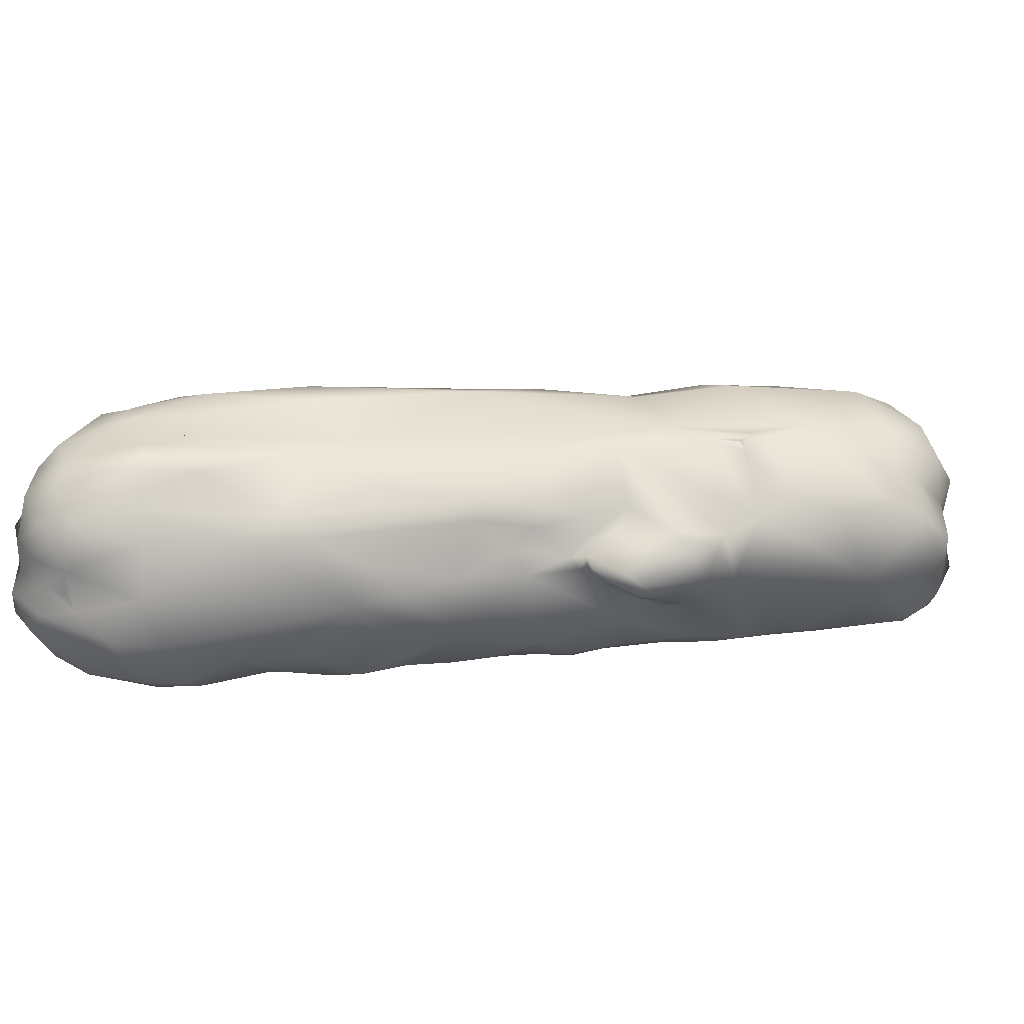
<metadata>
{"format":"obj","ext":"obj","renderer":"f3d","projection":"perspective","resolution":1024,"background":"white","views":[{"elev":22.1,"azim":-54.6,"up":"+Y"}]}
</metadata>
<code>
v 29.3 -74.06 35.84
v 17.52 -74 26.81
v 38.48 -74.06 27.12
v 6.944 -73.9 16.91
v 25.87 -74.01 12.7
v 3.083 -74.1 9.8
v -4.594 -73.97 5.549
v 13.82 -74.08 3.066
v -21.66 -73.74 -6.656
v -16.32 -73.98 -4.715
v 2.805 -73.96 -8.231
v -1.363 -74.03 -8.905
v -21.26 -74.05 -8.382
v -3.958 -74.03 -12.6
v -10.39 -74.08 -15.42
v -33.32 -73.86 -19.45
v -26.12 -74.06 -18.11
v -36.67 -74.04 -24.89
v -24.01 -74.01 -32.03
v -36.95 -74.03 -36.05
v -34.97 -73.63 -38.54
v 35.04 -73.81 32.51
v 28.69 -73.78 38.47
v 39.93 -73.82 31.83
v 16.08 -73.59 27.98
v 10.99 -73.86 22.72
v 30.98 -73.8 15.46
v 1.169 -73.79 13.03
v -2.928 -73.66 11.08
v 26.49 -73.65 9.835
v 17.48 -73.83 2.933
v 12.04 -73.76 -2.584
v -15.51 -74.05 -24.94
v -28.98 -73.79 -36.64
v 30.45 -73.62 39.22
v 19.58 -73.2 32.37
v 41.97 -73.33 31.09
v 9.59 -73.24 23.43
v 31.5 -73.24 13.64
v -8.267 -73.4 4.749
v -27.21 -73.75 -15.92
v -8.208 -73.73 -17.67
v -38.61 -73.55 -24.02
v -17.06 -73.7 -30.33
v 28.66 -73.17 40.09
v 39.54 -73.57 24.22
v 28.75 -73.45 12.06
v -5.752 -73.31 7.784
v 27.86 -72.9 8.437
v 22.55 -72.92 4.552
v 14.13 -73.02 -3.022
v 1.74 -73.38 -11.31
v -1.032 -73.55 -14.23
v -13.19 -73.43 -26.35
v -41.4 -73.22 -32.51
v -40.22 -73.71 -34.62
v -23.31 -73.18 -34.89
v 33.99 -72.93 36.34
v 40.26 -73.12 33.6
v 6.172 -73.36 18.52
v 38.28 -73.03 20.58
v -29.29 -72.84 -15.22
v -35.83 -73.31 -19.68
v -8.159 -73.5 -20.81
v 35.77 -73.14 33.78
v 41.91 -72.04 23.72
v -13.69 -73.26 0.8002
v 24.39 -71.2 2.683
v 15.66 -73.34 -1.315
v -24.59 -73.34 -8.854
v 14.09 -71.45 -5.605
v -26.8 -72.98 -12.1
v 9.951 -72.62 -7.507
v 3.185 -71.59 -14.43
v -5.421 -73.61 -17.81
v -5.222 -71.5 -22.51
v -12.42 -71.78 -29.78
v -16.34 -72.53 -32.46
v -38.54 -73.36 -37.91
v -29.32 -72.7 -39.47
v 15.24 -72.66 28.91
v 43.06 -72.67 29.79
v 41.27 -70.68 19.41
v 3.154 -72.55 16.69
v -4.142 -72.73 11.75
v 34.38 -71.49 13.06
v -9.625 -72.43 5.092
v 9.58 -70.39 -11.2
v 1.363 -71.52 -16.78
v -20.78 -71.81 -35.21
v 31.65 -71.56 42.05
v 26.18 -72.42 39.68
v 36.21 -70.95 36.75
v 43.59 -71.67 32.93
v 12.27 -72.64 26.76
v -17.18 -73.37 -3.273
v -37.56 -72.49 -20.35
v -2.654 -70.48 -22.54
v -9.501 -70.28 -29.49
v -42.76 -71.38 -36.42
v -32.07 -70.7 -42.49
v 44.07 -69.43 21.5
v 29.93 -71.47 7.793
v 21.21 -70.1 -1.953
v -22.72 -73.02 -5.846
v -5.503 -70.15 -25.14
v -23.86 -71.55 -37.05
v -27.07 -71.48 -39.85
v 28.15 -71.52 41.76
v 35.15 -71.07 40.23
v 37.51 -70.7 36.09
v -41.97 -72.38 -31.01
v -40.31 -70.56 -40.78
v 22.76 -72.81 35.65
v 17.49 -71.97 32.63
v 44.13 -71.73 31.15
v 6.269 -71.54 22.13
v -28.12 -70.01 -9.372
v -7.456 -70.52 9.889
v -19.12 -72.05 -3.02
v 14.33 -70.02 -6.828
v -40.44 -72.36 -24.9
v -44.6 -69.48 -33.69
v -35.63 -69.4 -43.71
v 30.94 -69.37 43.41
v 41.87 -69.65 36.15
v 45.28 -69.3 32.01
v 43.99 -68.33 20.15
v -33.56 -69.94 -15.24
v -13.88 -70.02 -33.36
v -43.01 -68.35 -40.88
v 45.12 -68.72 33.75
v 23.73 -67.28 -1.08
v 12.2 -67.06 -10.36
v 11.55 -66 -10.5
v 11.68 -66.05 -10.44
v 11.34 -66.12 -10.71
v -45.67 -66.78 -31.53
v -30.47 -69.29 -43.27
v 37.71 -68.51 13.89
v 32.89 -67.27 6.821
v 24.7 -66.01 0.8738
v 11.73 -66.04 -10.36
v 11.22 -65.97 -10.72
v 37.61 -67.69 38.46
v 11.67 -65.92 -10.36
v 9.191 -68.65 -12.79
v -45.74 -67.29 -36.71
v 45.85 -67.42 23.47
v 1.692 -66.06 21.21
v 0.2259 -64.73 21.44
v -0.0676 -64.44 21.11
v 27.64 -68.9 3.548
v 5.027 -69.78 -14.93
v 26.68 -66.58 42.97
v 0.5127 -64.73 22.78
v -0.4889 -64.36 21.89
v -0.06969 -64.47 21.41
v -0.3119 -64.29 21.33
v -0.3157 -64.3 21.18
v -0.2667 -64.29 21.13
v -0.09774 -64.69 20.5
v -7.092 -67.55 -28.66
v -20.98 -65.61 -39.47
v -44.31 -66.25 -41.13
v 35.06 -67.28 43.04
v -0.4514 -64.31 21.19
v -1.938 -63.5 20.02
v -1.882 -63.4 19.34
v -0.6309 -64.98 19.21
v -15.83 -68.04 3.558
v -44.55 -65.77 -25.15
v 3.132 -65.6 23.93
v -2.152 -63.32 23.42
v -1.85 -63.41 19.69
v -2.149 -63.22 19.55
v 42.55 -65.88 18.34
v -2.098 -67.1 16.14
v 20.27 -64.01 -2.496
v 18.4 -68.12 -4.824
v 13.58 -64.2 -8.927
v 0.8594 -68.24 -21.77
v -38.56 -67.08 -44.36
v -1.91 -63.4 19.51
v -2.634 -63.1 19.5
v -1.931 -63.34 19.44
v 31.75 -63.1 9.353
v 11.88 -64.12 -10.27
v -40.88 -66.15 -19.57
v -29.43 -64.74 -43.4
v 36.15 -62.66 14.56
v 24.29 -64.72 2.853
v 14.28 -65.69 -6.818
v 9.672 -65.26 -11.57
v -46.47 -63.93 -34.45
v -45.8 -62.8 -39.58
v 27.21 -62.66 45.64
v 46.93 -64.13 27.36
v -5.159 -62.02 21.75
v -3.966 -62.95 21.41
v -3.768 -62.42 18.06
v 38.36 -61.71 17.11
v -3.951 -62.69 16.52
v -22.98 -65.77 -40.37
v 46.75 -62.9 28.69
v -11.33 -60.26 10.29
v 27.1 -63.54 5.313
v 8.457 -62.39 -12.48
v 4.542 -65.71 -17.31
v -17.33 -64.18 -36.36
v -18.26 -63.81 -40.72
v 31.34 -63.38 44.02
v -6.743 -60.18 16.41
v -5.646 -60.67 15.54
v -45.11 -62.96 -29.68
v 17.34 -63.19 40.57
v -6.045 -60.31 14.12
v -22.9 -61.07 0.6372
v -44.8 -61.43 -31.46
v -40.24 -61.74 -44.19
v 37.12 -62.95 40.42
v 44.12 -65.84 36.08
v 1.542 -61.53 26.95
v -5.442 -60.54 22.48
v 41.63 -61.92 20.6
v -7.033 -59.44 16.76
v 30.08 -62.5 10.49
v 20.83 -63.3 0.3448
v -6.32 -59.01 20.06
v -6.833 -59.14 15.71
v 18.78 -59.57 -4.322
v -45.58 -60.62 -34.08
v -11.77 -62.08 -32.51
v -24.67 -61.38 -43.96
v -28.09 -61.55 -44.01
v 5.916 -62.33 28.37
v 24.1 -59.17 4.97
v 13.16 -61.8 -8.75
v 9.407 -61.74 -9.207
v -34.37 -60.92 -45.47
v 0.2164 -58.06 26.16
v -6.057 -58.38 15.11
v 32.58 -59.54 15.87
v 36.42 -60.47 19.1
v -26.11 -62.46 -3.304
v -41.99 -60.73 -22.21
v 1.662 -56.78 28.32
v -4.039 -56.69 21.59
v -6.434 -58.88 13.18
v -11.18 -57.6 8.12
v -16.7 -60.25 4.366
v -24.84 -57.49 -3.234
v -8.708 -61.74 -28.68
v -44.85 -60.16 -38.83
v 27.88 -60.02 45.53
v 44.65 -58.34 23.46
v 35.18 -56.08 17.68
v -4.446 -56.72 14.33
v -21.14 -59.14 -41.26
v -39.5 -57.68 -45.33
v 38.46 -55.4 20.81
v 21.22 -57.34 0.5317
v 20.07 -57.72 -3.608
v 9.052 -57.92 -13.28
v -46.97 -56.77 -33.55
v 31.71 -57.45 42.47
v 43.02 -56.82 21.76
v -2.187 -56.43 16.43
v 12.66 -55.58 -6.543
v -44.64 -56.68 -39.21
v 15.68 -54.68 36.47
v 3.73 -55.89 28.11
v 35.46 -54.42 15.76
v 29.16 -54.44 9.986
v -9.133 -54.93 9.942
v 27.47 -56.99 5.71
v 22.77 -55.23 3.332
v -3.149 -56.4 -24.3
v -46.27 -57.3 -29.55
v 24.7 -56.94 43.7
v 0.09104 -55.55 23.26
v -29.3 -53.88 -8.127
v 4.795 -55.68 -15.25
v -6.688 -53.81 -24.83
v -8.653 -53.45 -26.78
v -9.482 -56.3 -30.8
v -4.849 -54.01 13.81
v 22.61 -52.83 4.734
v 19.84 -53.47 2.456
v 12.48 -54.13 -4.952
v 9.551 -53.28 -10.49
v 4.625 -56.95 -16.58
v 26.59 -53.11 41.2
v 36.81 -56.54 41.45
v 21.02 -53.95 39.54
v 34.64 -54.19 18.01
v -14.52 -53.4 5.324
v 19.21 -53.76 -0.6999
v -14.37 -53.84 -33.79
v -45.8 -52.78 -34.32
v -36.35 -53.79 -43.48
v 40.96 -54.08 35.96
v 19.68 -51.69 6.146
v 15.59 -53.16 -3.075
v -40.98 -54.03 -22.13
v -40.02 -55.55 -43.17
v -30.28 -55.25 -44.77
v 23.37 -51.36 38.99
v 43.91 -57.38 30.53
v 32.08 -54.24 15
v 19.68 -51.41 4.26
v -34.95 -53.51 -14.4
v 40.2 -52.54 24.52
v 28.87 -52.56 12.64
v -7.064 -52.81 10.45
v 18.13 -51.68 3.775
v 2.432 -51.69 -11.95
v -10.93 -51.77 -26.61
v -25.92 -54.7 -41.26
v 32.78 -52.64 41.48
v 12.11 -52.37 32.01
v -0.2071 -53.55 16.98
v 16.58 -50.86 0.9848
v 10.46 -52.82 -2.913
v 7.804 -51.64 -10.24
v -9.491 -51.54 -25.84
v -44.57 -51.75 -29.99
v -43.08 -51.21 -38.94
v -16.81 -57.88 -38.16
v 7.831 -54.69 30.3
v 25.06 -51.39 7.555
v 19.02 -50.77 5.058
v -19.93 -49.72 -4.5
v 10.87 -51.76 -5.579
v 1.591 -48.8 -15.53
v 1.496 -48.68 -15.64
v 1.449 -48.62 -15.79
v -11.95 -51.41 -29.15
v -15.72 -50.02 -31.35
v -37.82 -50.71 -42.3
v 38.5 -49.01 25.34
v 11.98 -48.44 25.72
v 36.79 -49.24 20.41
v 18.47 -49.25 3.524
v 1.592 -48.99 -15.68
v 1.479 -48.62 -15.63
v -30.04 -51.7 -10.95
v 1.199 -51.28 -17.09
v -8.666 -51.87 -24.01
v 13.12 -47.58 24.57
v 12.87 -47.63 24.62
v 12.58 -47.75 24.67
v 27.38 -48.02 11.14
v -13.32 -51.39 4.965
v 1.344 -48.49 -16.1
v -40.46 -50.38 -25.56
v -16.74 -50.57 -34.53
v -29.34 -49.21 -41.39
v 34.39 -49.33 38.01
v 37.71 -47.91 27.05
v 12.68 -47.61 24.58
v 13.52 -47.26 24.55
v 33.25 -47.69 17.7
v 11.15 -47.48 21.69
v 3.441 -47.88 12.84
v 32.03 -48.55 15.03
v 15.07 -48.13 1.049
v 15.02 -50.01 0.367
v 1.545 -48.28 -15.62
v -43.11 -48.92 -33.75
v -21.57 -48.3 -37.87
v -39.36 -49.3 -40.52
v 28.19 -48.73 37.99
v 35.49 -47.69 32.86
v 14.32 -46.98 27.63
v 12.96 -47.21 25.02
v 14.47 -47.05 24.81
v 21.98 -47.88 6.39
v -4.057 -47.25 7.073
v 10.08 -47.12 -4.919
v 7.768 -48.83 -9.347
v -2.155 -49.43 -20.26
v -11.73 -48.16 -28.13
v -34.11 -48.08 -41.25
v 17.99 -47.43 4.738
v 11.62 -47.54 15.18
v 12.83 -46.57 -0.1081
v 2.511 -47.52 -13.86
v 0.6181 -46.75 -16.26
v -33.23 -47.13 -19.97
v -9.778 -46.84 -24.79
v -39.64 -46.57 -27.68
v -37.66 -46.48 -38.54
v 20.56 -46.78 29.82
v -15.37 -47.13 -12.39
v -23.43 -46.03 -12.45
v -37.93 -46.35 -25.31
v -39.6 -47.1 -35.61
v 31.14 -45.41 30.32
v 24.24 -46.14 12.27
v -3.292 -45.98 -19.16
v -35.06 -44.65 -27.29
v -16.6 -46.47 -31.41
v -28.32 -45.44 -26.52
v -17.65 -46.79 -33.53
v -27.92 -44.15 -35.73
v -24.22 -46.3 -37.53
v -27.88 -44.17 -35.71
v 21.65 -44.39 17.95
v 10.02 -45.78 -3.339
v -11.5 -45.13 -24.63
v -28.09 -44.06 -35.68
v -27.88 -44.14 -35.63
v -28.34 -44.11 -35.77
v -27.61 -44.7 -36.78
v -30.8 -44.53 -38.15
v 12.49 -44.87 10.12
v 3.943 -45.54 -10.74
v -26.99 -44.15 -35.74
v -28.05 -44.09 -35.95
v -31.44 -44.33 -34.08
v -22.87 -43.49 -32.79
v -28.21 -43.94 -35.47
v -15.2 -43.05 -17.72
v -1.916 -43 -4.365
v -12.87 -42.58 -20.86
v -22.1 -42.65 -29.31
f 1 35 23
f 1 22 35
f 22 65 35
f 3 22 1
f 24 59 22
f 2 1 23
f 25 23 36
f 2 23 25
f 3 37 24
f 3 24 22
f 37 3 46
f 26 2 25
f 38 26 25
f 5 3 1
f 6 2 26
f 27 46 3
f 26 60 4
f 8 1 2
f 8 5 1
f 6 26 4
f 8 2 6
f 5 27 3
f 28 4 60
f 28 6 4
f 47 39 27
f 30 47 5
f 31 30 5
f 7 29 48
f 8 31 5
f 28 29 7
f 48 40 7
f 6 28 7
f 10 7 40
f 67 10 40
f 12 8 6
f 32 31 8
f 69 31 32
f 10 67 96
f 10 6 7
f 105 9 96
f 9 10 96
f 11 32 8
f 10 15 6
f 12 6 15
f 12 11 8
f 13 10 9
f 52 32 11
f 70 9 105
f 70 13 9
f 13 15 10
f 15 14 12
f 52 11 12
f 53 12 14
f 53 52 12
f 70 72 41
f 41 13 70
f 17 13 41
f 15 75 14
f 75 53 14
f 33 15 13
f 42 75 15
f 17 33 13
f 41 63 16
f 33 42 15
f 16 17 41
f 33 64 42
f 64 33 54
f 43 16 63
f 18 17 16
f 19 33 17
f 18 16 43
f 19 17 18
f 18 43 56
f 43 55 56
f 20 18 56
f 19 44 33
f 20 19 18
f 79 20 56
f 20 34 19
f 21 34 20
f 21 20 79
f 80 34 21
f 23 35 45
f 92 114 45
f 114 23 45
f 35 65 58
f 114 36 23
f 65 22 59
f 59 24 37
f 81 25 36
f 25 81 95
f 38 25 95
f 82 37 46
f 60 26 38
f 61 46 27
f 27 39 61
f 28 60 84
f 84 85 28
f 5 47 27
f 85 29 28
f 85 48 29
f 49 47 30
f 50 49 30
f 30 31 50
f 67 40 87
f 31 69 50
f 51 69 32
f 73 51 32
f 73 32 52
f 62 41 72
f 41 62 63
f 75 42 76
f 33 44 54
f 43 112 55
f 122 112 43
f 57 44 19
f 34 57 19
f 78 44 57
f 57 34 80
f 91 45 35
f 92 45 109
f 91 35 110
f 35 58 110
f 115 36 114
f 59 37 94
f 94 37 116
f 81 36 115
f 116 37 82
f 82 46 66
f 86 61 39
f 39 103 86
f 85 119 48
f 49 103 47
f 119 40 48
f 96 120 105
f 42 64 76
f 43 63 97
f 76 54 99
f 54 44 77
f 77 44 78
f 78 57 90
f 107 90 57
f 57 80 108
f 101 80 21
f 45 91 109
f 65 111 93
f 65 59 111
f 38 95 117
f 66 46 61
f 60 38 117
f 83 61 86
f 84 178 85
f 39 47 103
f 68 103 49
f 87 40 119
f 49 50 68
f 50 69 68
f 51 73 71
f 62 72 129
f 53 74 52
f 74 53 89
f 63 62 129
f 97 122 43
f 99 54 77
f 55 100 56
f 56 100 79
f 57 108 107
f 79 124 21
f 124 101 21
f 109 91 125
f 58 93 110
f 126 111 59
f 102 82 66
f 66 61 83
f 60 117 84
f 67 87 171
f 68 69 104
f 51 71 69
f 120 245 105
f 70 118 72
f 52 74 73
f 89 53 75
f 76 98 75
f 64 54 76
f 78 130 77
f 55 112 123
f 100 55 123
f 90 130 78
f 113 79 100
f 139 108 80
f 93 58 65
f 59 94 126
f 132 94 116
f 116 127 132
f 173 117 95
f 102 66 83
f 117 178 84
f 140 83 86
f 86 141 140
f 68 153 103
f 96 67 171
f 71 104 69
f 71 121 104
f 71 73 88
f 129 72 118
f 73 74 88
f 88 74 154
f 89 154 74
f 89 182 154
f 97 129 189
f 97 63 129
f 89 75 98
f 98 76 106
f 106 76 99
f 130 99 77
f 80 101 139
f 166 91 110
f 93 145 110
f 236 81 115
f 116 82 102
f 128 102 83
f 83 140 128
f 86 103 141
f 153 141 103
f 87 119 171
f 68 104 153
f 118 70 105
f 88 121 71
f 88 154 147
f 98 182 89
f 107 210 90
f 131 113 100
f 79 113 124
f 114 92 216
f 111 145 93
f 145 111 126
f 114 216 115
f 95 236 173
f 95 81 236
f 85 178 119
f 121 180 104
f 88 147 121
f 209 154 182
f 189 122 97
f 106 182 98
f 130 163 99
f 210 130 90
f 123 148 100
f 100 148 131
f 204 107 108
f 139 101 124
f 166 125 91
f 109 155 216
f 216 92 109
f 126 94 132
f 116 102 149
f 120 96 171
f 180 121 193
f 245 118 105
f 106 163 182
f 163 106 99
f 139 204 108
f 222 126 132
f 173 150 117
f 128 149 102
f 119 178 206
f 153 104 133
f 133 104 180
f 189 172 122
f 138 112 122
f 138 123 112
f 113 183 124
f 109 125 155
f 110 145 166
f 236 115 216
f 127 198 132
f 177 128 140
f 193 121 134
f 129 118 245
f 121 147 134
f 107 204 210
f 113 131 183
f 127 116 149
f 178 117 150
f 142 153 133
f 120 171 245
f 194 134 147
f 123 138 148
f 148 165 131
f 131 165 183
f 124 240 139
f 240 124 183
f 145 221 166
f 145 126 222
f 149 198 127
f 171 119 206
f 153 142 192
f 122 172 138
f 130 233 163
f 233 130 210
f 204 164 210
f 139 190 204
f 125 212 155
f 125 166 212
f 205 132 198
f 177 149 128
f 170 178 150
f 187 140 141
f 180 193 231
f 143 193 134
f 135 144 137
f 135 137 143
f 194 143 137
f 134 136 143
f 135 143 136
f 134 194 137
f 136 134 137
f 208 147 154
f 189 129 245
f 233 253 163
f 148 138 195
f 138 172 195
f 222 132 205
f 191 177 140
f 187 191 140
f 141 153 207
f 153 192 207
f 192 142 228
f 179 228 142
f 142 133 179
f 245 171 218
f 133 180 179
f 181 193 143
f 143 194 144
f 143 144 146
f 135 146 144
f 135 136 146
f 136 188 146
f 137 144 188
f 188 136 137
f 182 163 278
f 165 220 183
f 240 190 139
f 145 222 221
f 177 225 149
f 150 162 170
f 187 141 207
f 146 181 143
f 144 194 188
f 148 195 196
f 148 196 165
f 211 164 204
f 216 155 197
f 221 212 166
f 149 225 198
f 173 174 156
f 157 151 156
f 150 173 156
f 150 156 151
f 151 157 158
f 158 160 152
f 157 160 158
f 161 158 152
f 162 150 151
f 152 160 162
f 152 162 151
f 170 162 169
f 188 181 146
f 208 194 147
f 209 208 154
f 209 264 208
f 234 204 190
f 197 155 212
f 174 173 223
f 157 174 200
f 174 157 156
f 167 157 200
f 160 157 159
f 157 167 159
f 167 158 159
f 160 159 161
f 158 161 159
f 167 151 158
f 167 161 152
f 152 151 167
f 162 167 184
f 167 162 160
f 162 184 169
f 193 181 238
f 163 253 278
f 172 246 215
f 172 215 195
f 164 211 210
f 165 196 220
f 174 199 200
f 168 167 200
f 160 161 167
f 167 168 184
f 168 176 169
f 169 175 168
f 186 175 169
f 186 169 184
f 203 170 169
f 170 203 178
f 227 187 207
f 228 237 192
f 239 238 194
f 238 181 188
f 194 238 188
f 278 209 182
f 172 189 246
f 211 204 259
f 173 236 223
f 200 185 168
f 201 185 200
f 168 185 176
f 184 175 176
f 175 186 176
f 184 168 175
f 176 186 203
f 169 176 203
f 202 225 177
f 177 191 202
f 203 217 178
f 187 227 191
f 251 171 206
f 192 276 207
f 251 218 171
f 231 228 179
f 180 231 179
f 235 190 240
f 224 174 223
f 224 199 174
f 185 184 176
f 185 186 184
f 186 185 201
f 186 201 203
f 191 227 243
f 206 178 217
f 194 208 239
f 246 189 245
f 232 195 215
f 195 232 196
f 254 196 232
f 254 220 196
f 235 234 190
f 220 240 183
f 197 212 255
f 222 205 309
f 198 225 256
f 244 225 202
f 244 202 191
f 191 243 244
f 215 219 232
f 210 329 233
f 210 211 329
f 212 221 266
f 221 222 294
f 198 256 205
f 200 199 213
f 201 200 213
f 214 201 213
f 214 203 201
f 214 217 203
f 227 207 274
f 276 192 237
f 193 238 231
f 234 259 204
f 220 260 240
f 280 216 197
f 255 280 197
f 205 256 309
f 213 199 226
f 199 224 226
f 276 274 207
f 239 208 264
f 279 215 246
f 279 219 215
f 233 286 253
f 266 255 212
f 223 236 247
f 256 225 267
f 224 229 226
f 226 230 213
f 213 230 214
f 217 249 206
f 228 262 237
f 292 264 209
f 265 254 232
f 211 259 329
f 220 254 260
f 234 235 319
f 222 302 294
f 241 224 223
f 230 217 214
f 227 274 243
f 249 250 206
f 251 206 250
f 218 251 252
f 218 252 245
f 222 309 302
f 226 229 242
f 226 242 230
f 230 242 217
f 217 242 249
f 262 228 231
f 239 264 269
f 279 265 232
f 232 219 279
f 254 265 270
f 240 307 235
f 266 221 294
f 236 330 272
f 247 236 272
f 241 223 247
f 241 248 224
f 229 224 248
f 244 267 225
f 244 243 257
f 248 242 229
f 258 242 268
f 262 277 237
f 263 262 231
f 238 239 269
f 234 319 259
f 254 306 260
f 235 307 319
f 216 280 271
f 330 236 216
f 247 281 241
f 243 274 310
f 238 269 231
f 269 263 231
f 245 312 246
f 209 278 292
f 286 233 299
f 299 233 329
f 240 260 307
f 248 241 281
f 267 244 261
f 248 268 242
f 243 310 273
f 249 242 258
f 276 237 277
f 266 294 320
f 216 271 330
f 244 257 261
f 243 273 257
f 250 249 275
f 304 263 269
f 245 252 282
f 246 305 279
f 295 280 308
f 313 309 256
f 281 247 272
f 268 248 281
f 322 258 268
f 287 275 258
f 258 275 249
f 250 297 251
f 262 289 277
f 297 252 251
f 297 282 252
f 245 282 312
f 292 283 264
f 305 246 312
f 253 284 278
f 286 284 253
f 280 255 293
f 293 255 266
f 257 273 296
f 297 250 275
f 298 263 304
f 264 291 269
f 283 292 317
f 265 300 270
f 306 254 270
f 306 301 260
f 313 256 267
f 267 261 313
f 261 257 296
f 322 287 258
f 262 263 298
f 264 283 291
f 278 382 292
f 327 279 305
f 279 300 265
f 299 329 357
f 319 329 259
f 260 301 307
f 271 280 295
f 330 271 321
f 365 281 272
f 296 313 261
f 281 322 268
f 273 310 296
f 310 274 314
f 315 275 287
f 274 276 331
f 288 276 277
f 289 311 277
f 298 289 262
f 290 304 269
f 334 290 269
f 334 269 291
f 286 285 284
f 270 328 306
f 266 320 293
f 271 295 321
f 321 295 375
f 275 315 297
f 288 331 276
f 277 311 288
f 282 297 354
f 291 283 325
f 382 278 284
f 349 284 285
f 285 286 338
f 338 286 299
f 270 300 328
f 302 359 294
f 309 360 302
f 281 365 322
f 316 311 289
f 316 289 323
f 289 298 323
f 290 324 368
f 368 304 290
f 324 290 334
f 291 325 334
f 282 347 312
f 317 325 283
f 292 348 317
f 292 382 348
f 284 349 382
f 326 349 285
f 326 285 318
f 300 279 327
f 308 280 293
f 375 295 394
f 341 309 313
f 272 330 365
f 296 310 366
f 287 322 365
f 315 287 365
f 331 314 274
f 303 331 288
f 311 303 288
f 282 354 347
f 318 285 338
f 306 340 301
f 320 294 359
f 343 313 296
f 297 315 354
f 304 368 323
f 304 323 298
f 356 327 305
f 299 339 338
f 339 299 357
f 301 340 384
f 308 293 373
f 293 320 373
f 374 359 302
f 308 394 295
f 374 302 360
f 343 296 366
f 366 310 314
f 311 332 303
f 311 316 332
f 347 354 333
f 317 381 325
f 305 312 356
f 300 327 370
f 370 328 300
f 371 329 319
f 306 328 372
f 372 340 306
f 307 384 358
f 301 384 307
f 358 319 307
f 356 312 347
f 373 320 359
f 330 321 342
f 309 341 360
f 341 313 343
f 365 330 364
f 315 365 379
f 353 314 331
f 379 354 315
f 303 378 331
f 332 316 344
f 323 344 316
f 367 323 368
f 334 380 324
f 325 381 334
f 317 345 388
f 348 345 317
f 326 391 349
f 318 383 326
f 327 356 392
f 328 370 398
f 371 357 329
f 319 358 371
f 394 308 373
f 314 353 366
f 378 303 332
f 332 344 385
f 368 324 380
f 317 388 381
f 349 391 382
f 391 326 383
f 383 318 338
f 339 383 338
f 328 398 372
f 321 375 342
f 364 330 342
f 366 363 343
f 378 332 385
f 344 323 367
f 333 354 396
f 333 396 347
f 355 335 336
f 335 369 336
f 335 345 369
f 337 345 336
f 345 355 336
f 369 345 337
f 348 355 345
f 356 347 390
f 339 403 383
f 392 370 327
f 339 357 403
f 405 357 371
f 375 376 342
f 352 342 351
f 362 352 351
f 342 352 364
f 362 350 352
f 343 360 341
f 360 343 363
f 331 378 353
f 367 368 387
f 381 380 334
f 347 396 390
f 345 335 346
f 346 388 345
f 335 355 346
f 337 336 346
f 336 369 346
f 337 355 369
f 355 337 346
f 389 355 348
f 382 389 348
f 340 372 384
f 342 376 361
f 342 361 351
f 350 376 351
f 377 362 351
f 352 350 361
f 350 351 361
f 376 350 362
f 399 360 363
f 362 364 361
f 364 362 386
f 364 386 365
f 344 367 385
f 379 396 354
f 346 369 388
f 390 397 356
f 392 356 397
f 372 398 393
f 358 415 407
f 358 407 371
f 416 358 384
f 399 359 374
f 359 399 373
f 399 394 373
f 374 360 399
f 377 375 394
f 362 361 376
f 351 376 377
f 364 352 361
f 386 362 377
f 394 386 377
f 399 363 400
f 366 400 363
f 353 400 366
f 353 378 400
f 379 365 386
f 385 400 378
f 379 386 395
f 367 387 385
f 380 387 368
f 389 388 369
f 355 389 369
f 391 401 382
f 370 392 398
f 403 357 405
f 405 371 407
f 393 384 372
f 416 415 358
f 377 376 375
f 417 386 409
f 387 380 410
f 395 396 379
f 381 418 380
f 396 397 390
f 401 389 382
f 404 396 395
f 403 391 383
f 393 398 421
f 386 394 409
f 400 409 399
f 385 409 400
f 387 417 385
f 395 386 425
f 417 387 410
f 380 418 410
f 418 381 388
f 389 418 388
f 401 418 389
f 424 404 395
f 402 397 396
f 391 411 401
f 391 403 411
f 402 392 397
f 398 402 404
f 419 407 415
f 393 421 416
f 393 416 384
f 409 394 399
f 417 409 385
f 386 417 425
f 426 418 401
f 402 396 404
f 402 398 392
f 398 404 421
f 405 407 422
f 410 425 417
f 395 425 424
f 426 401 411
f 424 421 404
f 422 411 403
f 405 422 403
f 407 419 422
f 408 406 419
f 419 415 408
f 418 425 410
f 426 425 418
f 422 426 411
f 412 413 406
f 412 406 423
f 413 423 419
f 413 419 406
f 416 421 414
f 414 421 423
f 413 412 414
f 413 414 408
f 423 406 414
f 406 408 414
f 408 420 413
f 415 414 420
f 415 420 408
f 414 415 416
f 427 426 422
f 423 421 427
f 419 423 422
f 423 420 412
f 420 423 413
f 412 420 414
f 427 424 426
f 421 424 427
f 423 427 422
f 425 426 424

</code>
